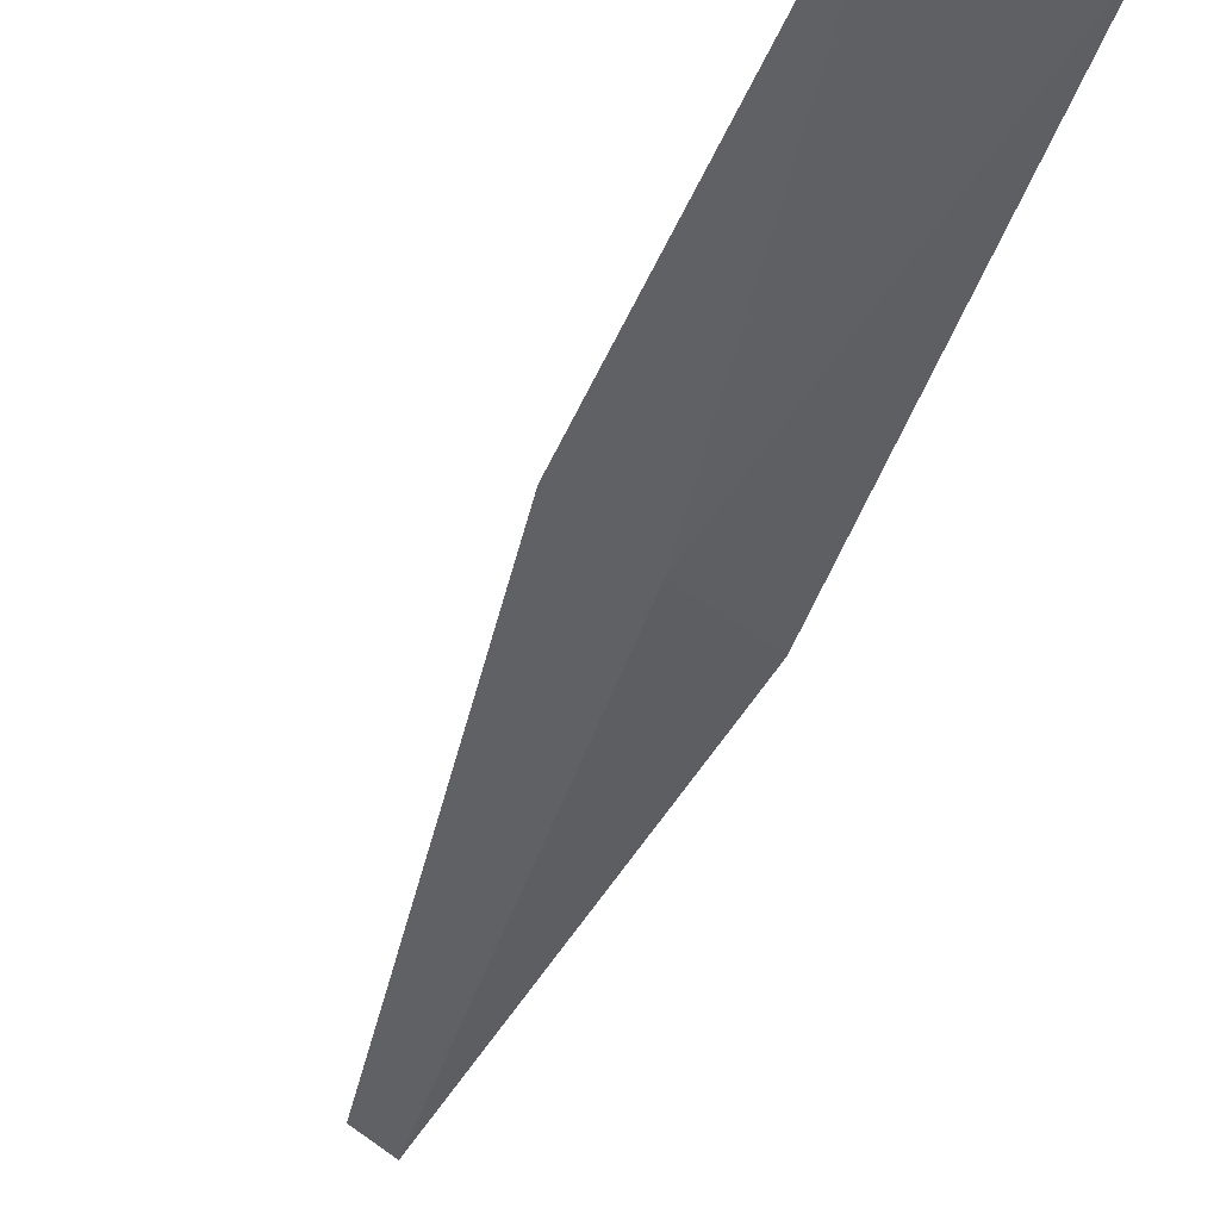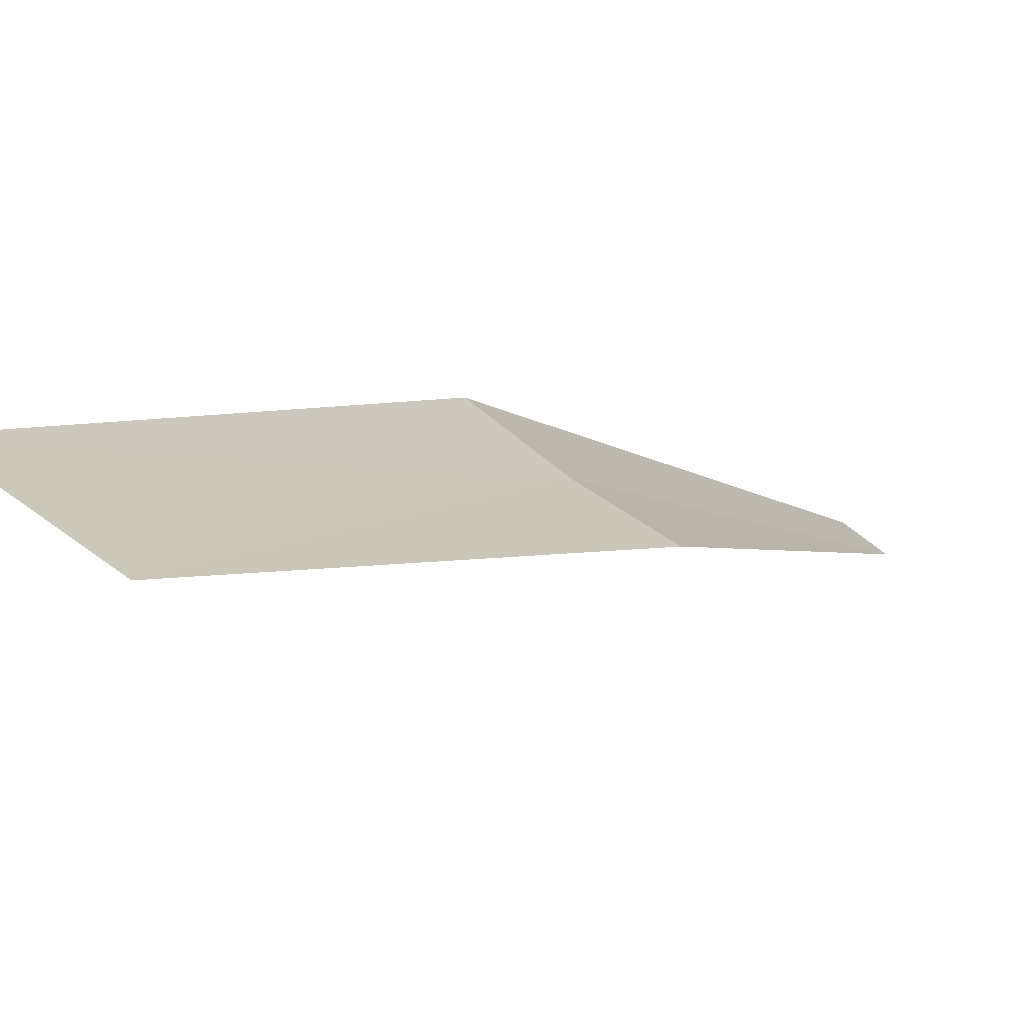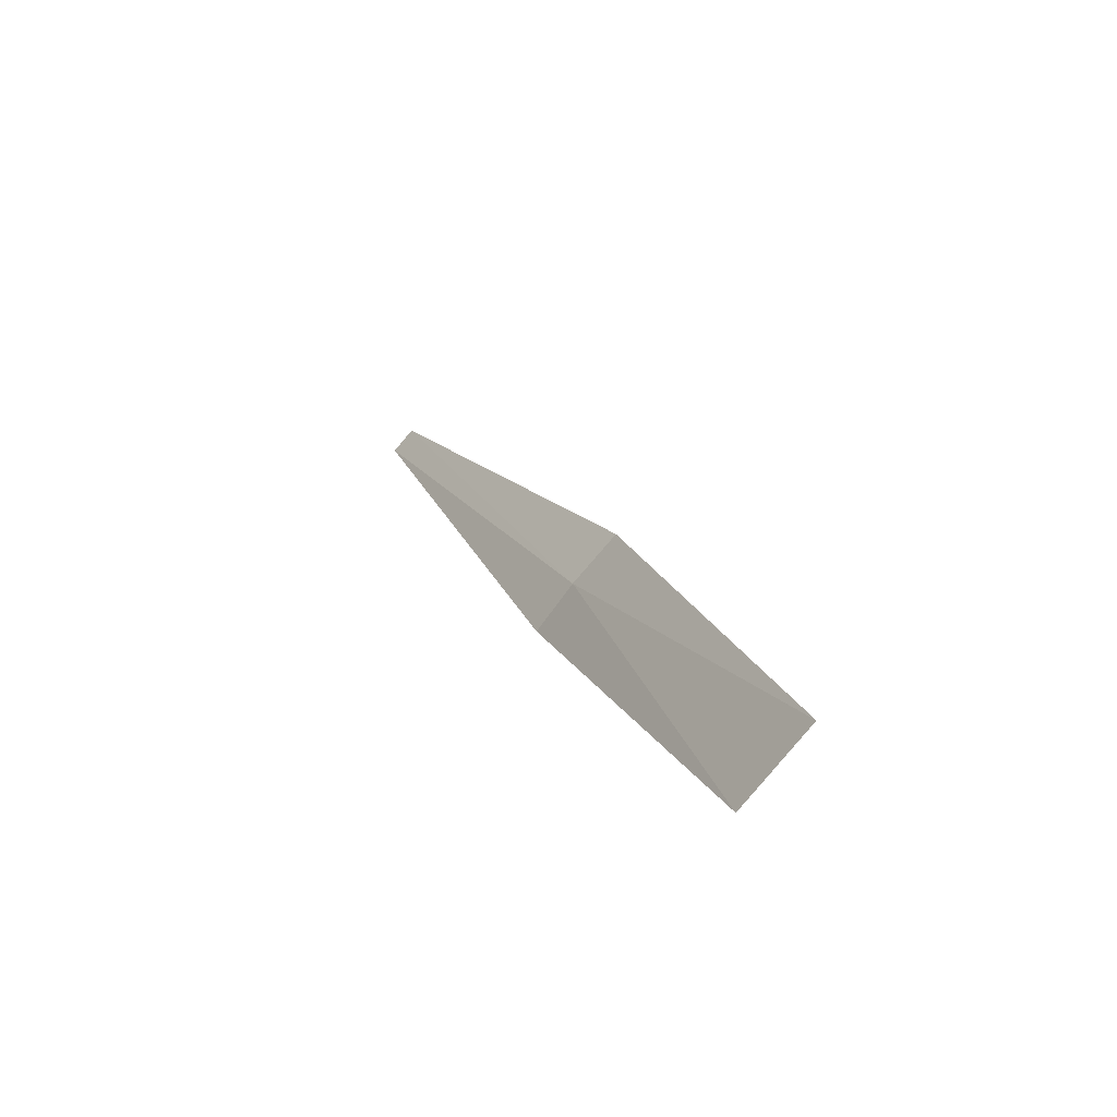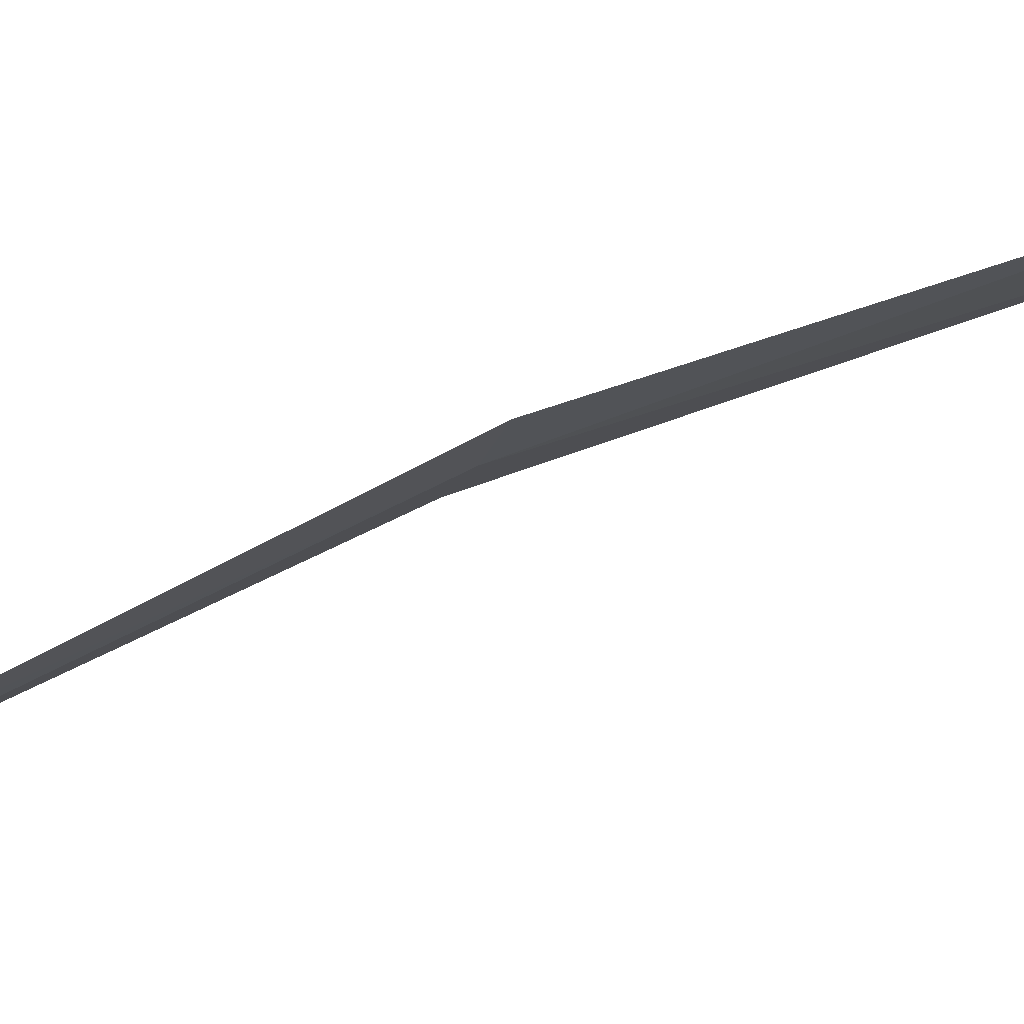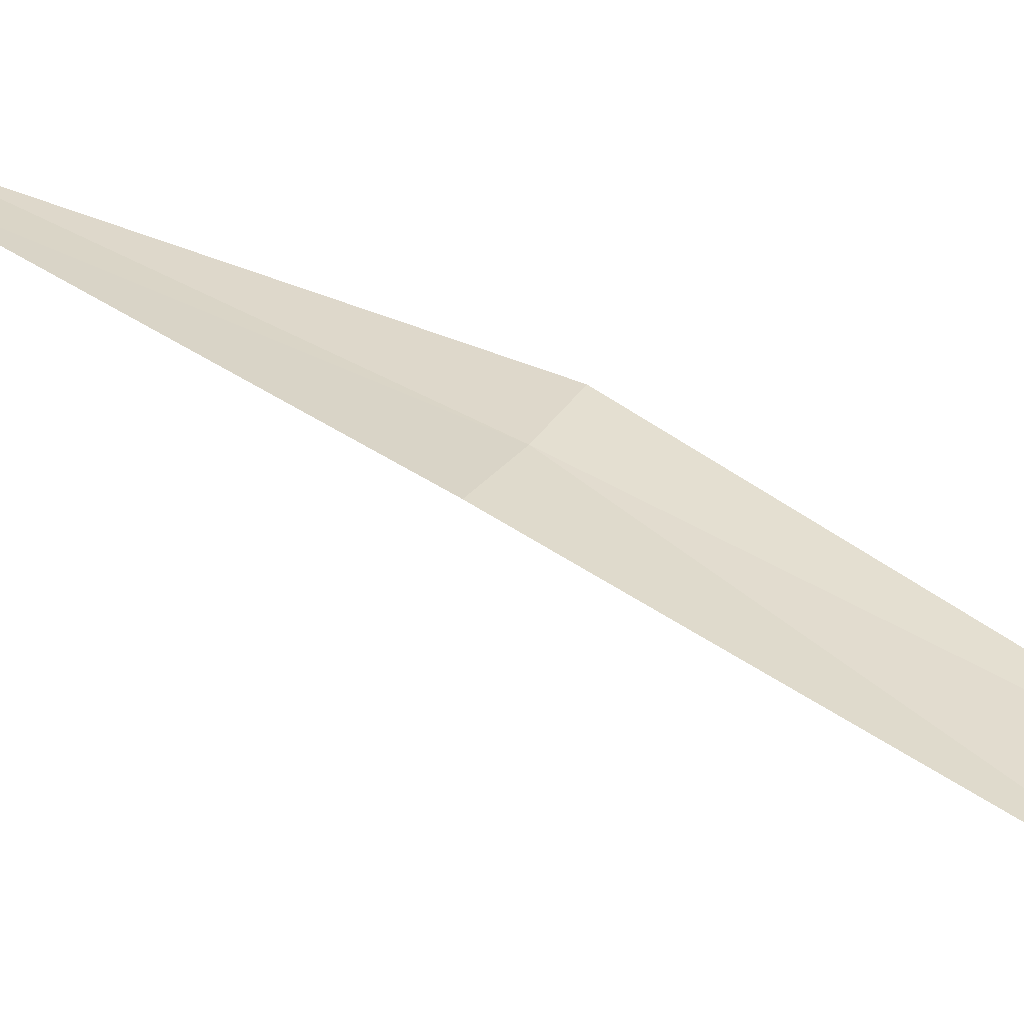
<metadata>
{"format":"obj","ext":"obj","renderer":"f3d","projection":"perspective","resolution":1024,"background":"white","views":[{"elev":-13.0,"azim":-31.8,"up":"+Z"},{"elev":20.3,"azim":10.5,"up":"+Z"},{"elev":-57.9,"azim":-97.7,"up":"+Y"},{"elev":13.4,"azim":-118.2,"up":"+Z"},{"elev":64.5,"azim":-66.8,"up":"+Z"}]}
</metadata>
<code>
v -0.5944 -2.841 18.87
v -0.9003 -4.303 19.23
v -1.175 -4.251 19.39
v -0.4122 -2.867 18.77
v -0.7754 -2.804 18.98
v -0.2034 -1.415 18.23
v -0.2931 -1.401 18.29
f 1 3 2
f 1 2 4
f 1 5 3
f 1 4 6
f 1 7 5
f 1 6 7

</code>
